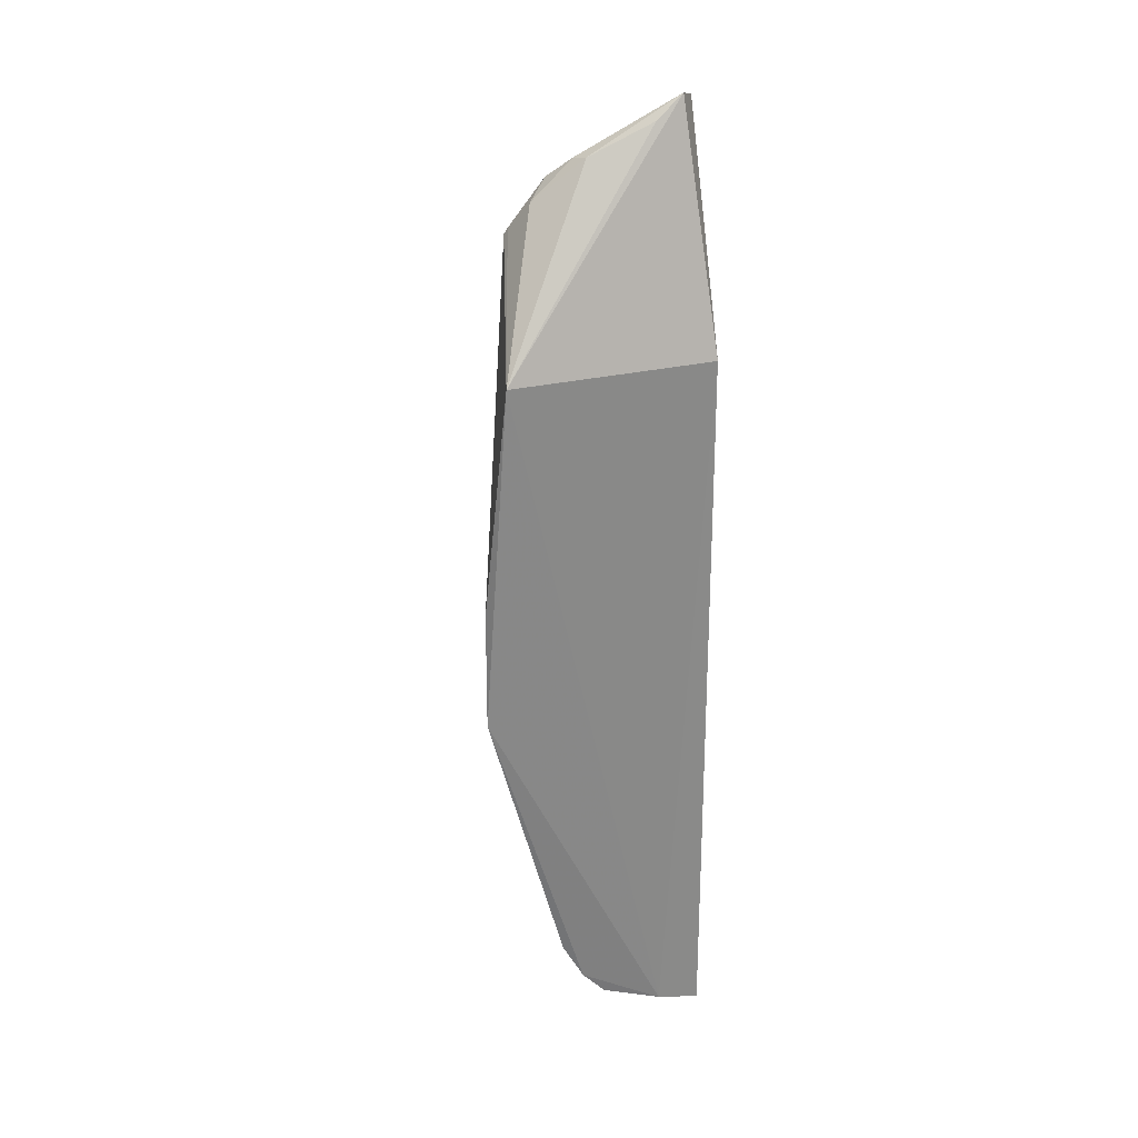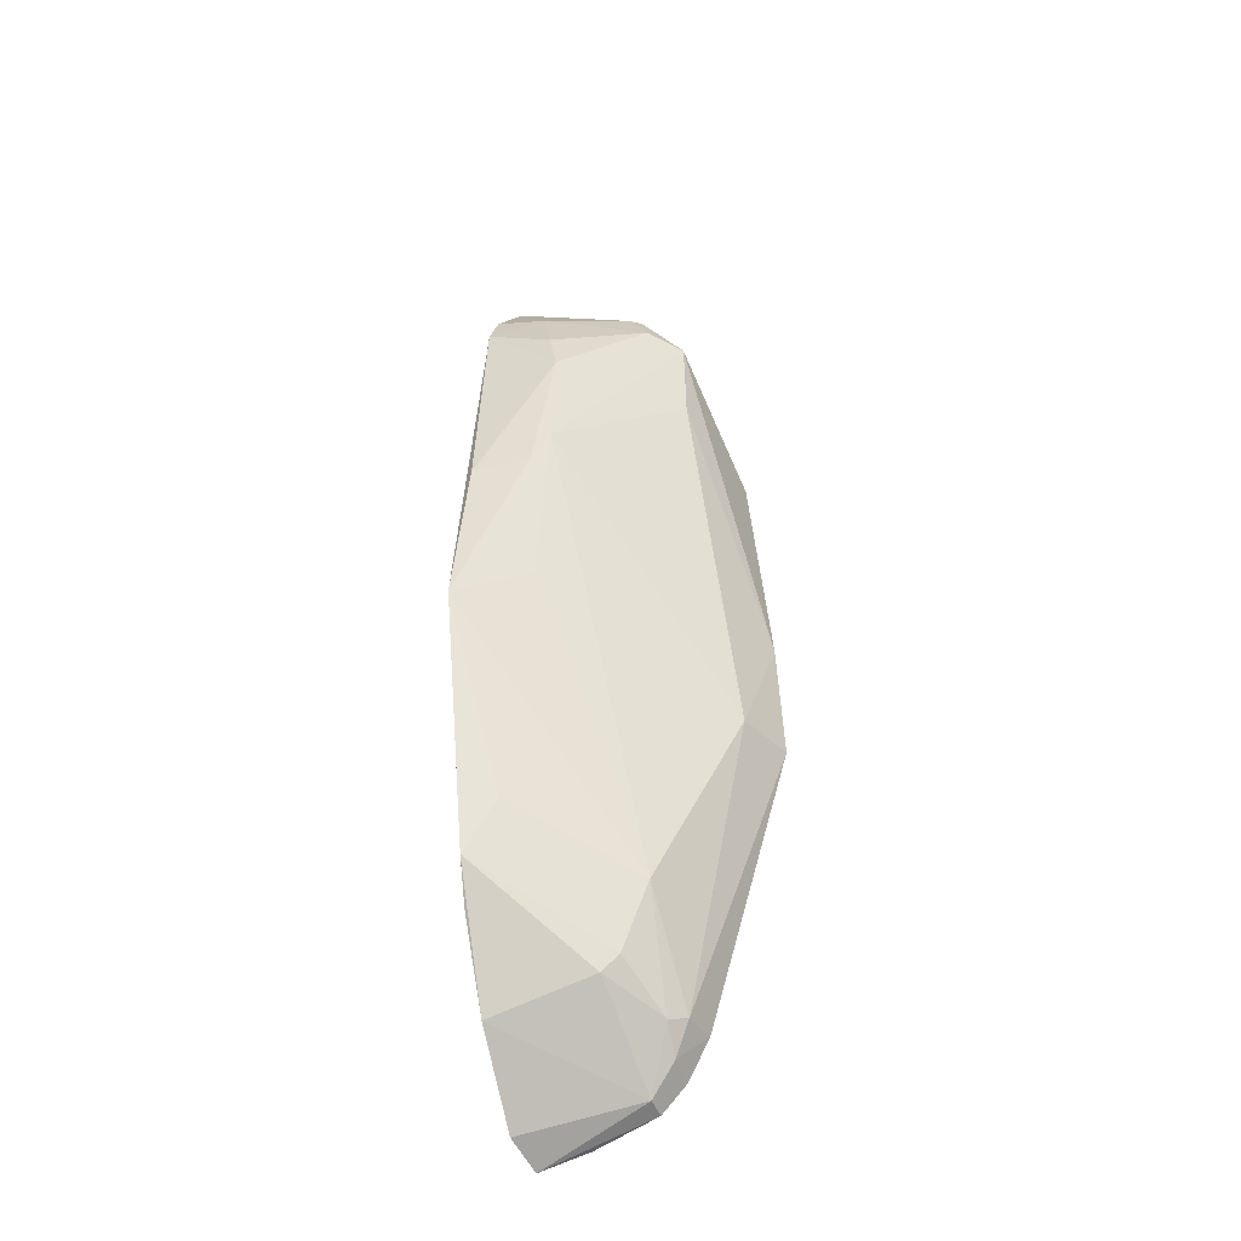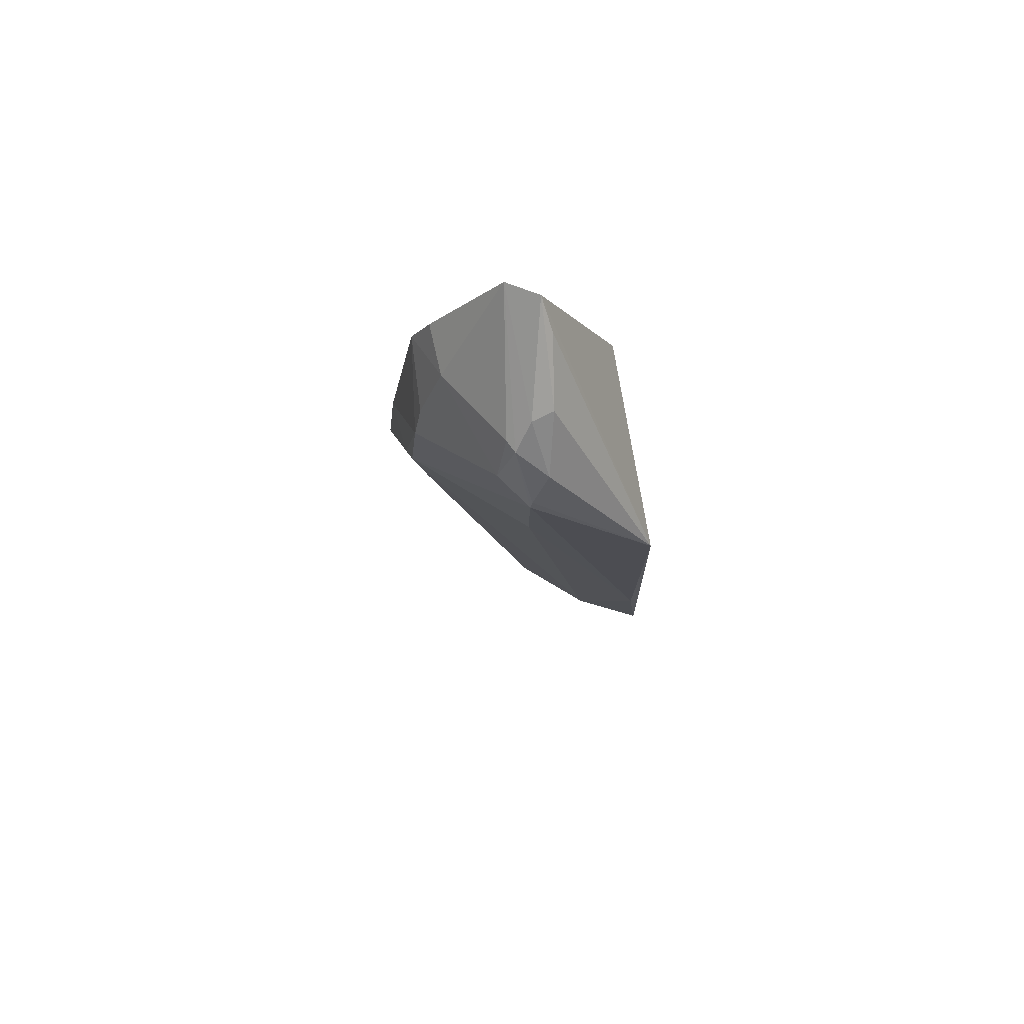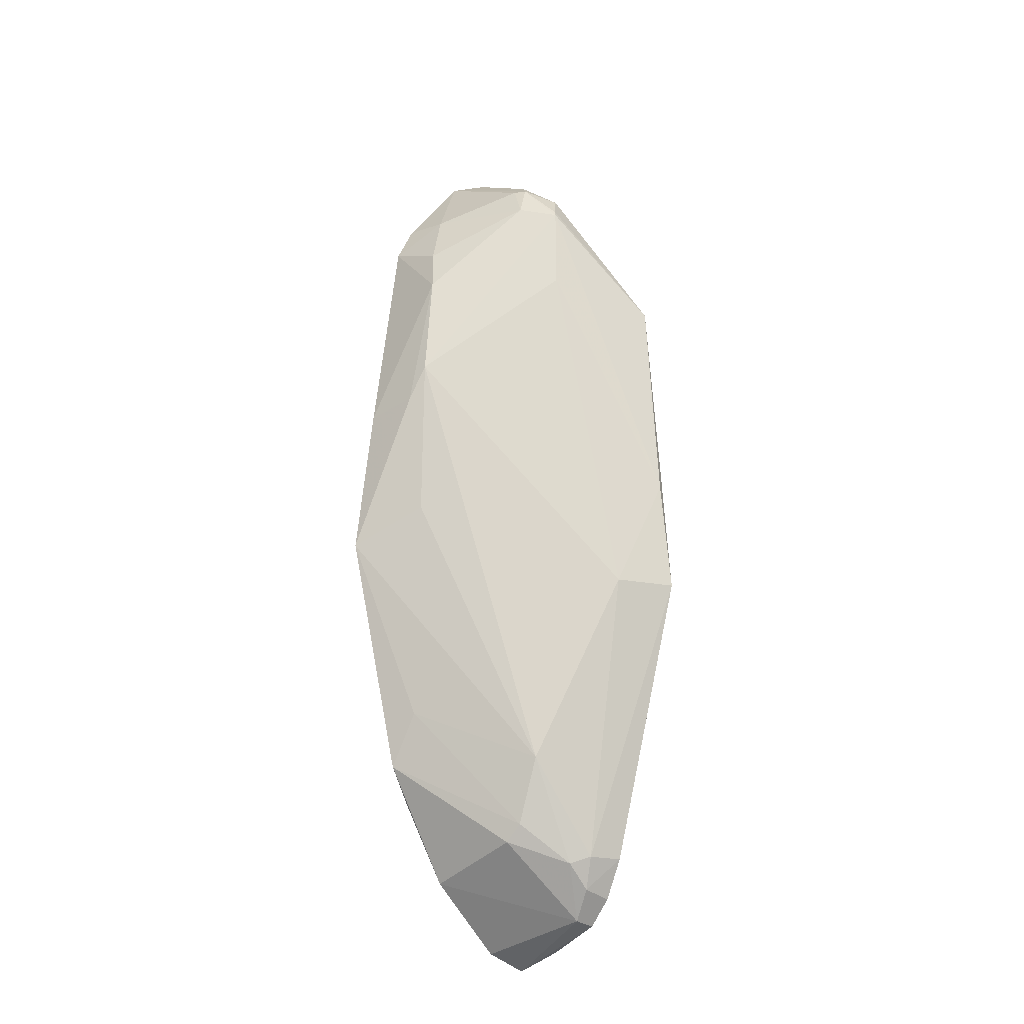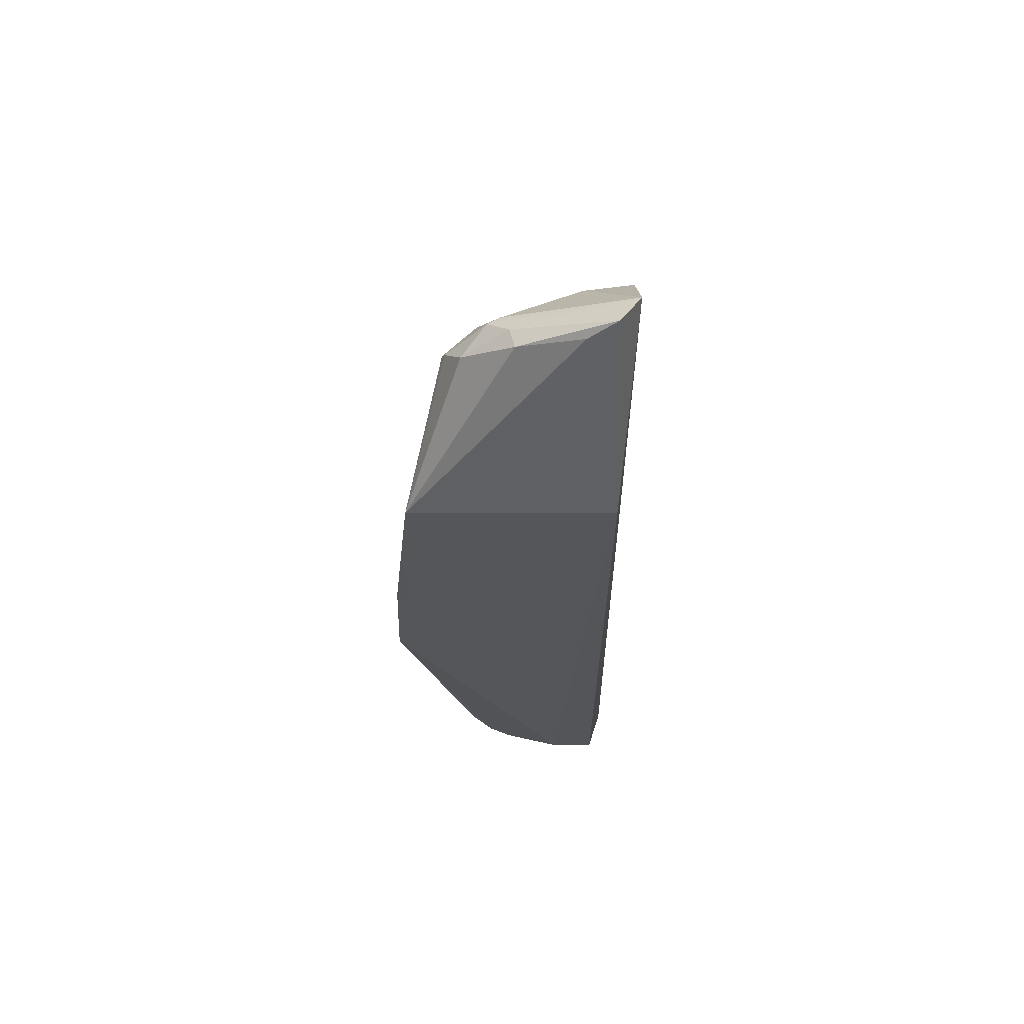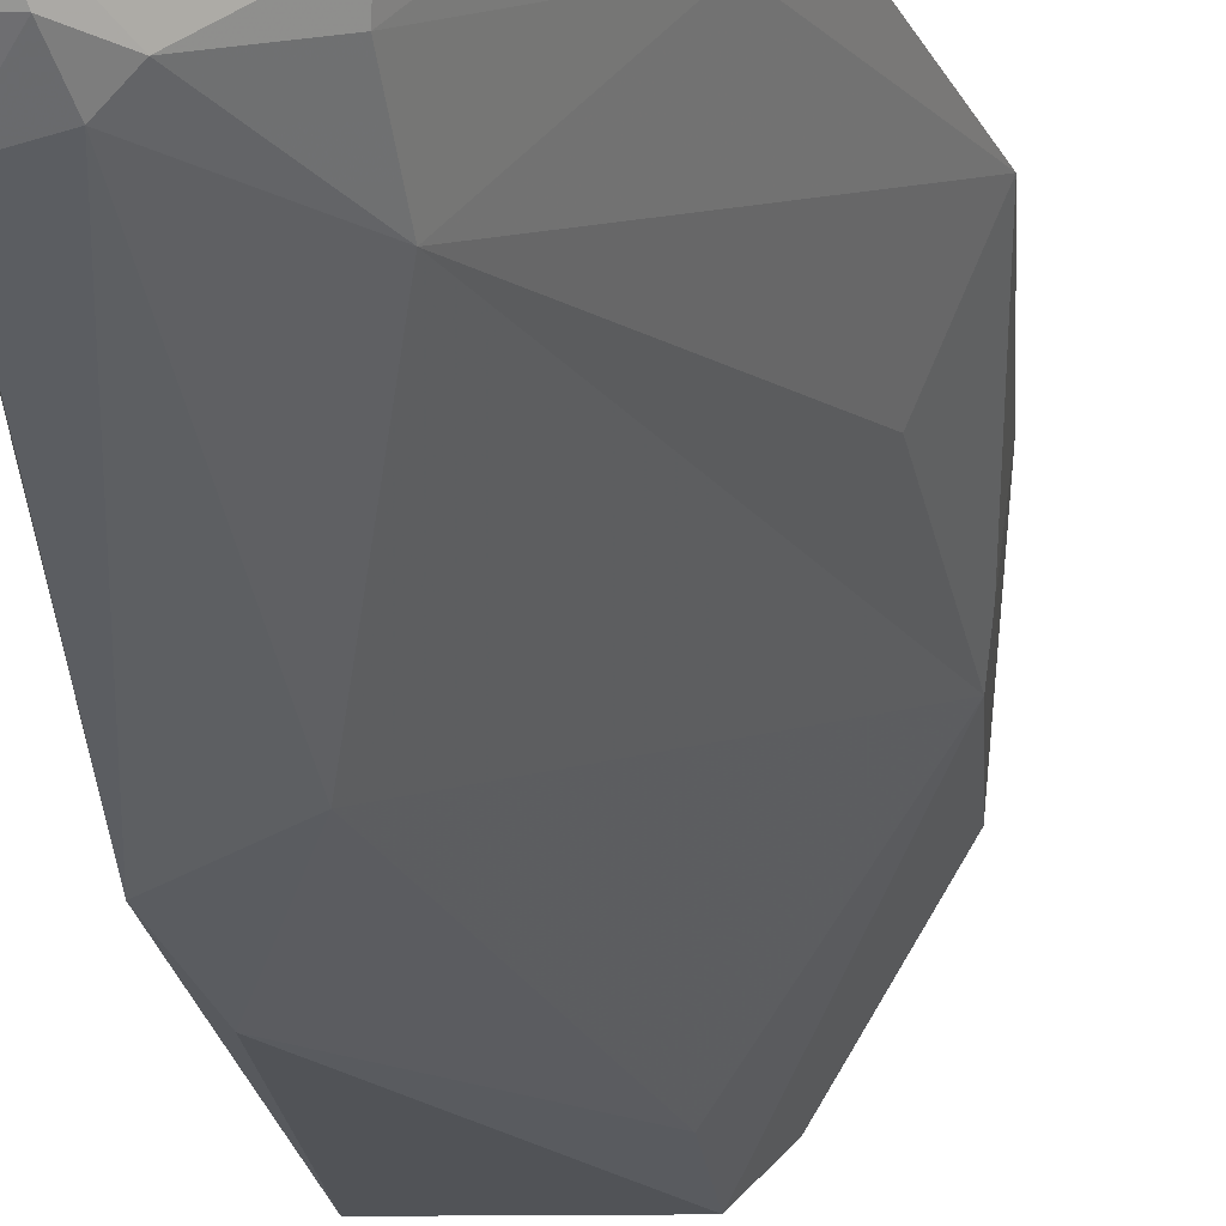
<metadata>
{"format":"obj","ext":"obj","renderer":"f3d","projection":"perspective","resolution":1024,"background":"white","views":[{"elev":27.4,"azim":72.6,"up":"+Z"},{"elev":-41.0,"azim":-72.6,"up":"+Z"},{"elev":79.3,"azim":-6.8,"up":"+Z"},{"elev":-21.7,"azim":-42.7,"up":"+Z"},{"elev":65.1,"azim":92.8,"up":"+Z"},{"elev":-24.5,"azim":-172.5,"up":"+Y"}]}
</metadata>
<code>
v -0.1706 -0.2958 0.007831
v -0.1742 -0.2352 -0.4218
v -0.1772 -0.1705 0.007576
v -0.2429 -0.166 0.1421
v -0.3121 -0.2024 -0.07101
v -0.2243 -0.1775 0.1481
v -0.1717 -0.1979 -0.4348
v -0.2047 -0.2958 -0.2029
v -0.2413 -0.2764 0.07191
v -0.1689 -0.311 -0.2027
v -0.2878 -0.1636 -0.3209
v -0.2972 -0.2067 0.04592
v -0.2467 -0.2504 0.1012
v -0.308 -0.2131 -0.04908
v -0.174 -0.2495 -0.406
v -0.1752 -0.3091 -0.1322
v -0.2442 -0.1624 -0.393
v -0.3249 -0.1629 -0.1726
v -0.2362 -0.2373 0.1138
v -0.2578 -0.2573 0.07789
v -0.2826 -0.197 0.08275
v -0.242 -0.2775 0.01797
v -0.3025 -0.213 0.018
v -0.1968 -0.2575 -0.3819
v -0.1985 -0.1628 -0.4347
v -0.273 -0.1616 -0.3445
v -0.2381 -0.2496 -0.3213
v -0.2235 -0.2336 0.1168
v -0.2509 -0.2435 0.1015
v -0.2971 -0.1665 0.06256
v -0.3174 -0.1688 -0.07647
v -0.1752 -0.2626 -0.3816
v -0.2392 -0.2232 -0.3732
v -0.1924 -0.2486 -0.4015
v -0.1762 -0.1693 -0.4447
v -0.3012 -0.2037 -0.1499
v -0.2861 -0.1827 -0.2877
v -0.2199 -0.1947 0.1348
v -0.2294 -0.2645 0.09237
v -0.2858 -0.1676 0.08636
v -0.1867 -0.2339 -0.4196
v -0.2372 -0.2332 -0.3625
v -0.2399 -0.2745 0.07587
v -0.2073 -0.2487 -0.3863
f 6 1 3
f 6 3 4
f 7 3 1
f 10 7 1
f 15 2 7
f 15 7 10
f 16 8 10
f 16 10 1
f 16 1 9
f 18 14 5
f 19 6 4
f 19 4 13
f 20 9 13
f 21 12 20
f 22 14 8
f 22 9 14
f 22 16 9
f 22 8 16
f 23 5 14
f 23 20 12
f 23 14 9
f 23 9 20
f 24 10 8
f 25 4 3
f 26 17 11
f 26 11 18
f 26 18 4
f 26 25 17
f 26 4 25
f 27 8 14
f 27 24 8
f 28 6 19
f 29 13 4
f 29 4 21
f 29 21 20
f 29 20 13
f 30 12 21
f 30 23 12
f 30 4 18
f 31 18 5
f 31 5 23
f 31 30 18
f 31 23 30
f 32 15 10
f 32 10 24
f 33 11 17
f 34 2 15
f 34 32 24
f 34 15 32
f 35 7 2
f 35 25 3
f 35 3 7
f 36 27 14
f 36 14 18
f 36 18 27
f 37 27 18
f 37 18 11
f 38 28 1
f 38 1 6
f 38 6 28
f 39 1 28
f 39 28 19
f 39 19 13
f 40 30 21
f 40 21 4
f 40 4 30
f 41 33 17
f 41 17 25
f 41 2 34
f 41 35 2
f 41 25 35
f 42 27 37
f 42 37 11
f 42 11 33
f 43 9 1
f 43 1 39
f 43 39 13
f 43 13 9
f 44 41 34
f 44 33 41
f 44 42 33
f 44 34 24
f 44 24 27
f 44 27 42

</code>
